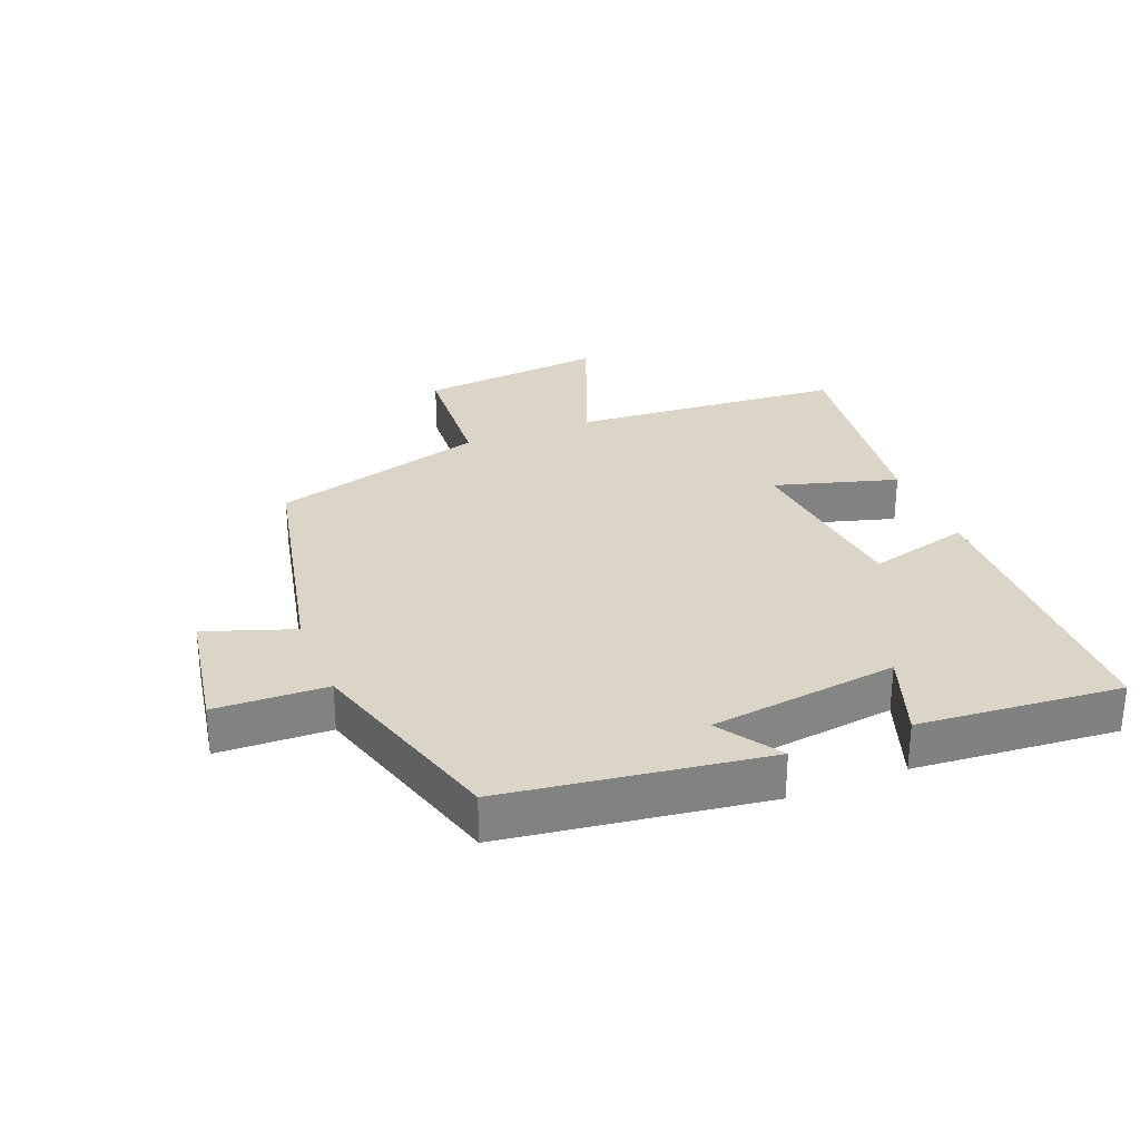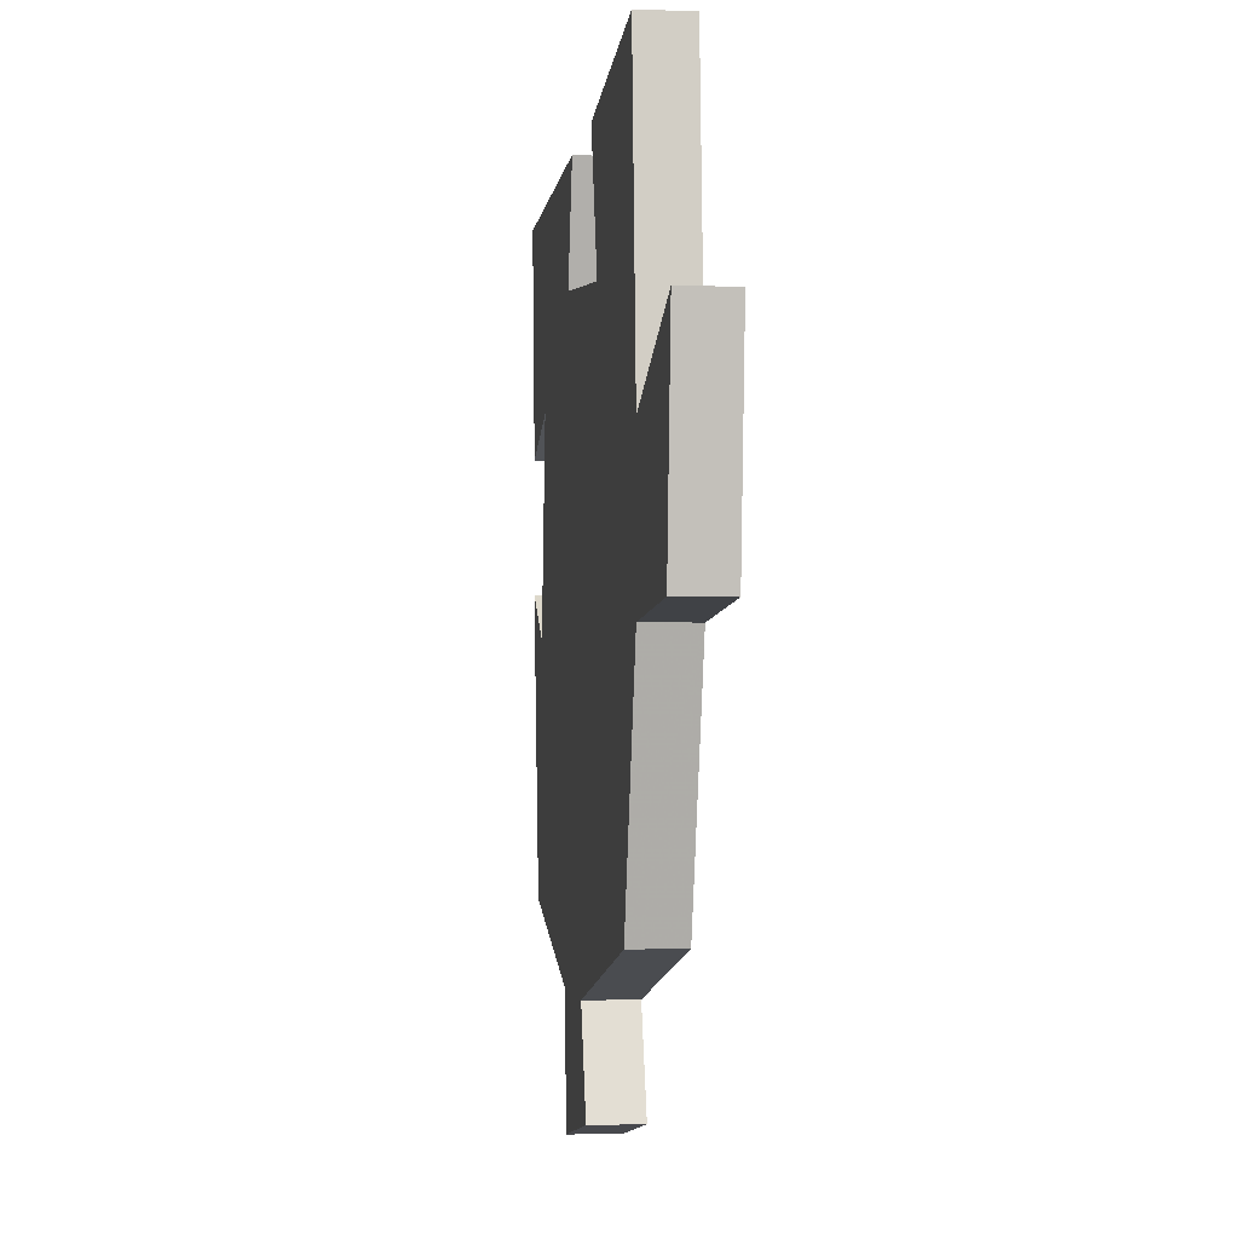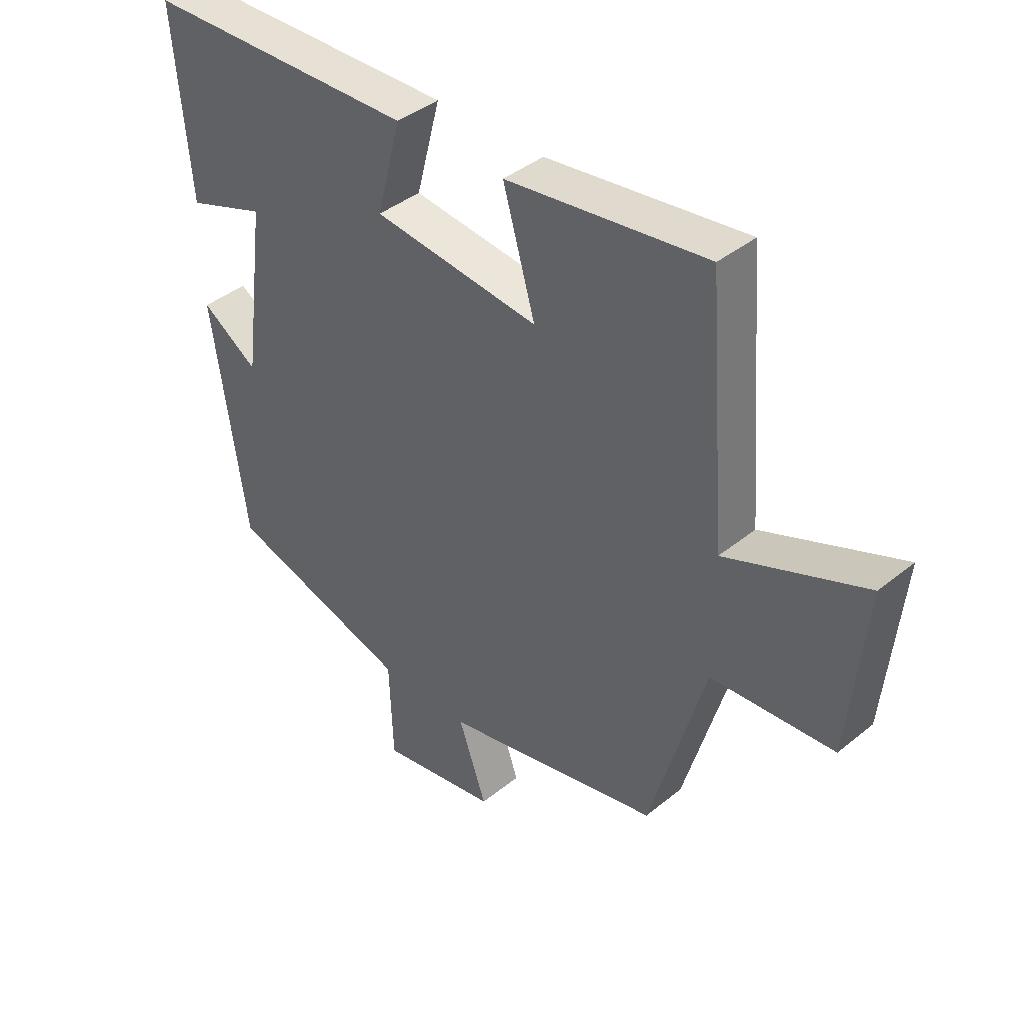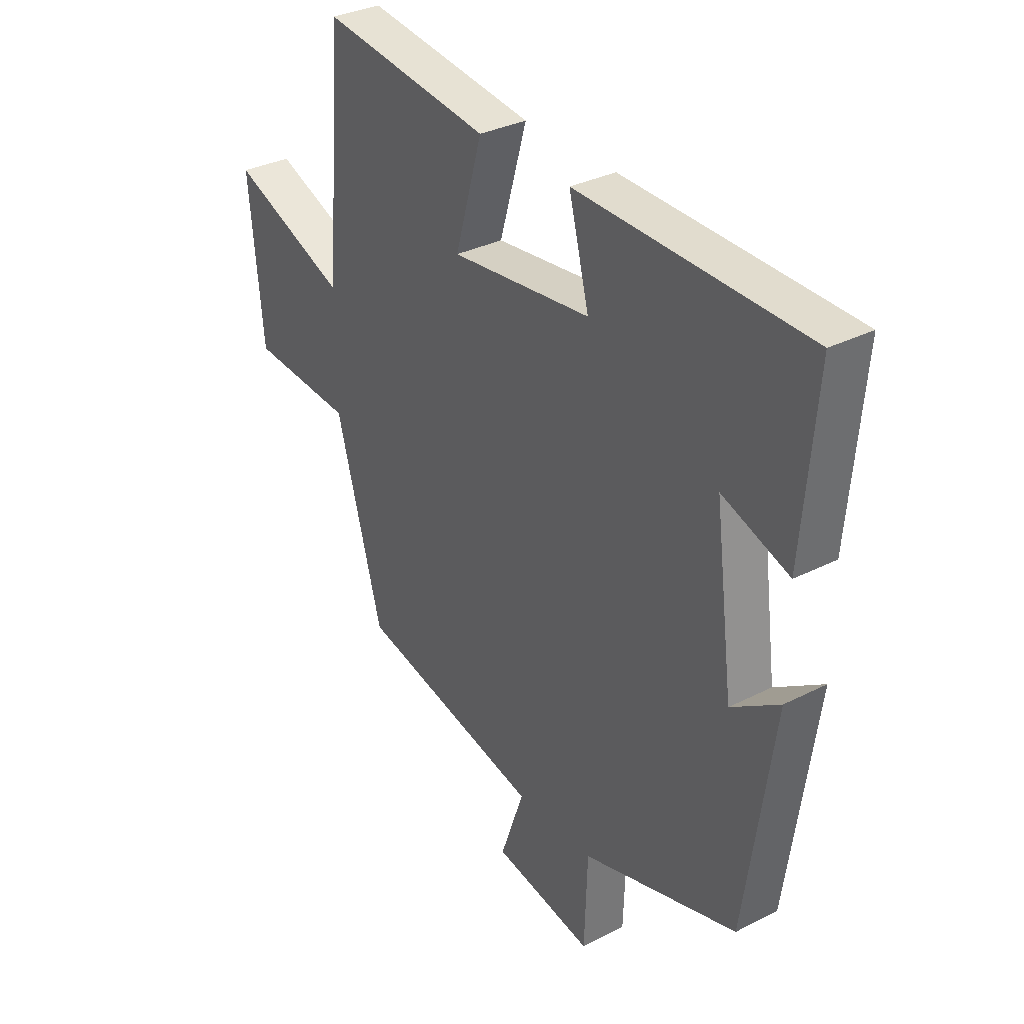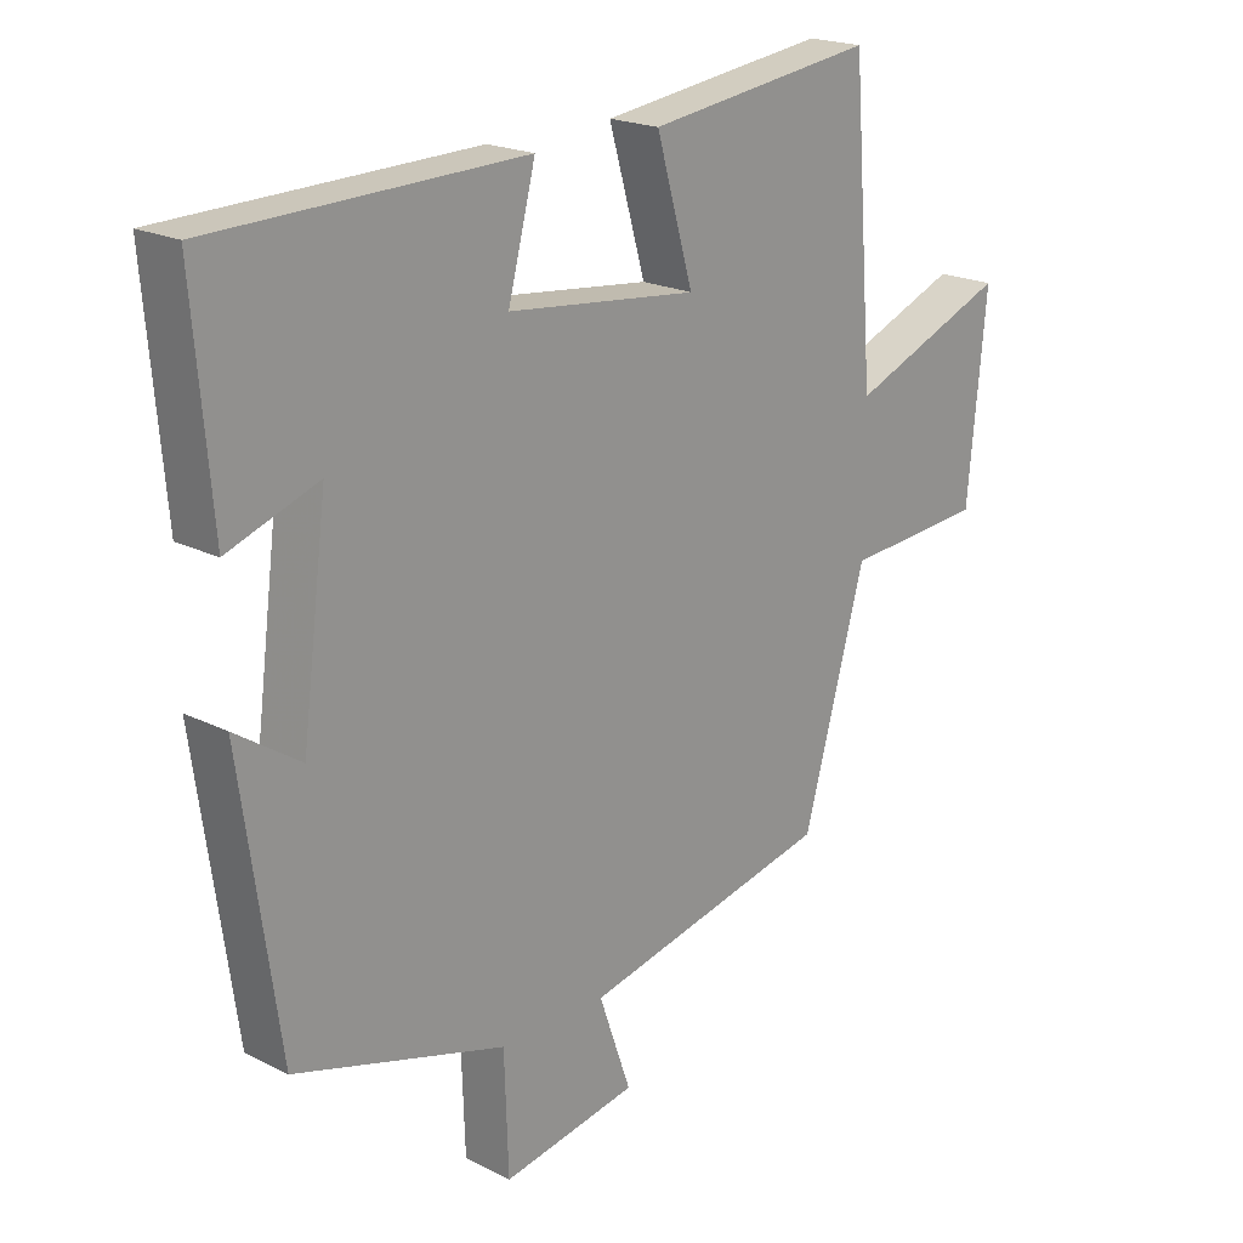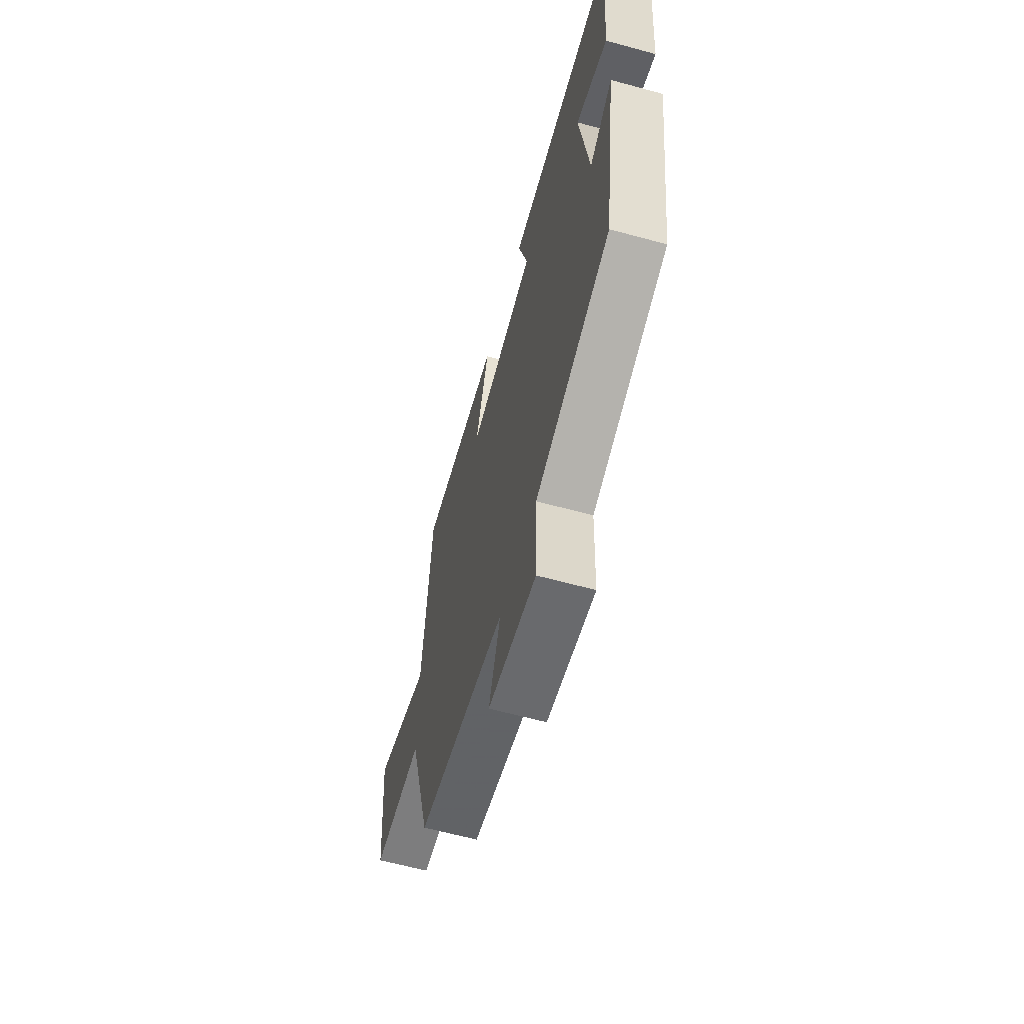
<metadata>
{"format":"obj","ext":"obj","renderer":"f3d","projection":"perspective","resolution":1024,"background":"white","views":[{"elev":29.5,"azim":-111.8,"up":"+Y"},{"elev":-2.5,"azim":82.5,"up":"+Z"},{"elev":40.4,"azim":45.1,"up":"+Z"},{"elev":32.7,"azim":-125.3,"up":"+Z"},{"elev":20.3,"azim":-47.4,"up":"+Z"},{"elev":-63.2,"azim":-105.4,"up":"+Z"}]}
</metadata>
<code>
v 0.406 0.07 -0.417
v 0.032 0.07 -0.5
v 0.08 0.07 -0.637
v -0.122 0.07 -0.673
v -0.128 0.07 -0.5
v -0.443 0.07 -0.407
v -0.5 0.07 -0.005
v -0.403 0.07 -0.069
v -0.365 0.07 0.223
v -0.5 0.07 0.175
v -0.527 0.07 0.489
v -0.063 0.07 0.5
v -0.104 0.07 0.342
v 0.18 0.07 0.31
v 0.125 0.07 0.5
v 0.467 0.07 0.545
v 0.5 0.07 0.124
v 0.738 0.07 0.219
v 0.71 0.07 -0.069
v 0.5 0.07 -0.084
v 0.406 0 -0.417
v 0.032 0 -0.5
v 0.08 0 -0.637
v -0.122 0 -0.673
v -0.128 0 -0.5
v -0.443 0 -0.407
v -0.5 0 -0.005
v -0.403 0 -0.069
v -0.365 0 0.223
v -0.5 0 0.175
v -0.527 0 0.489
v -0.063 0 0.5
v -0.104 0 0.342
v 0.18 0 0.31
v 0.125 0 0.5
v 0.467 0 0.545
v 0.5 0 0.124
v 0.738 0 0.219
v 0.71 0 -0.069
v 0.5 0 -0.084
f 17 18 19 20
f 17 20 1
f 16 17 1
f 15 16 1
f 14 15 1
f 13 14 1 2
f 11 12 13
f 10 11 13
f 9 10 13
f 8 9 13 2
f 7 8 2
f 6 7 2
f 5 6 2
f 2 3 4 5
f 40 39 38 37
f 21 40 37
f 21 37 36
f 21 36 35
f 21 35 34
f 22 21 34 33
f 33 32 31
f 33 31 30
f 33 30 29
f 22 33 29 28
f 22 28 27
f 22 27 26
f 22 26 25
f 25 24 23 22
f 1 21 22 2
f 2 22 23 3
f 3 23 24 4
f 4 24 25 5
f 5 25 26 6
f 6 26 27 7
f 7 27 28 8
f 8 28 29 9
f 9 29 30 10
f 10 30 31 11
f 11 31 32 12
f 12 32 33 13
f 13 33 34 14
f 14 34 35 15
f 15 35 36 16
f 16 36 37 17
f 17 37 38 18
f 18 38 39 19
f 19 39 40 20
f 20 40 21 1

</code>
